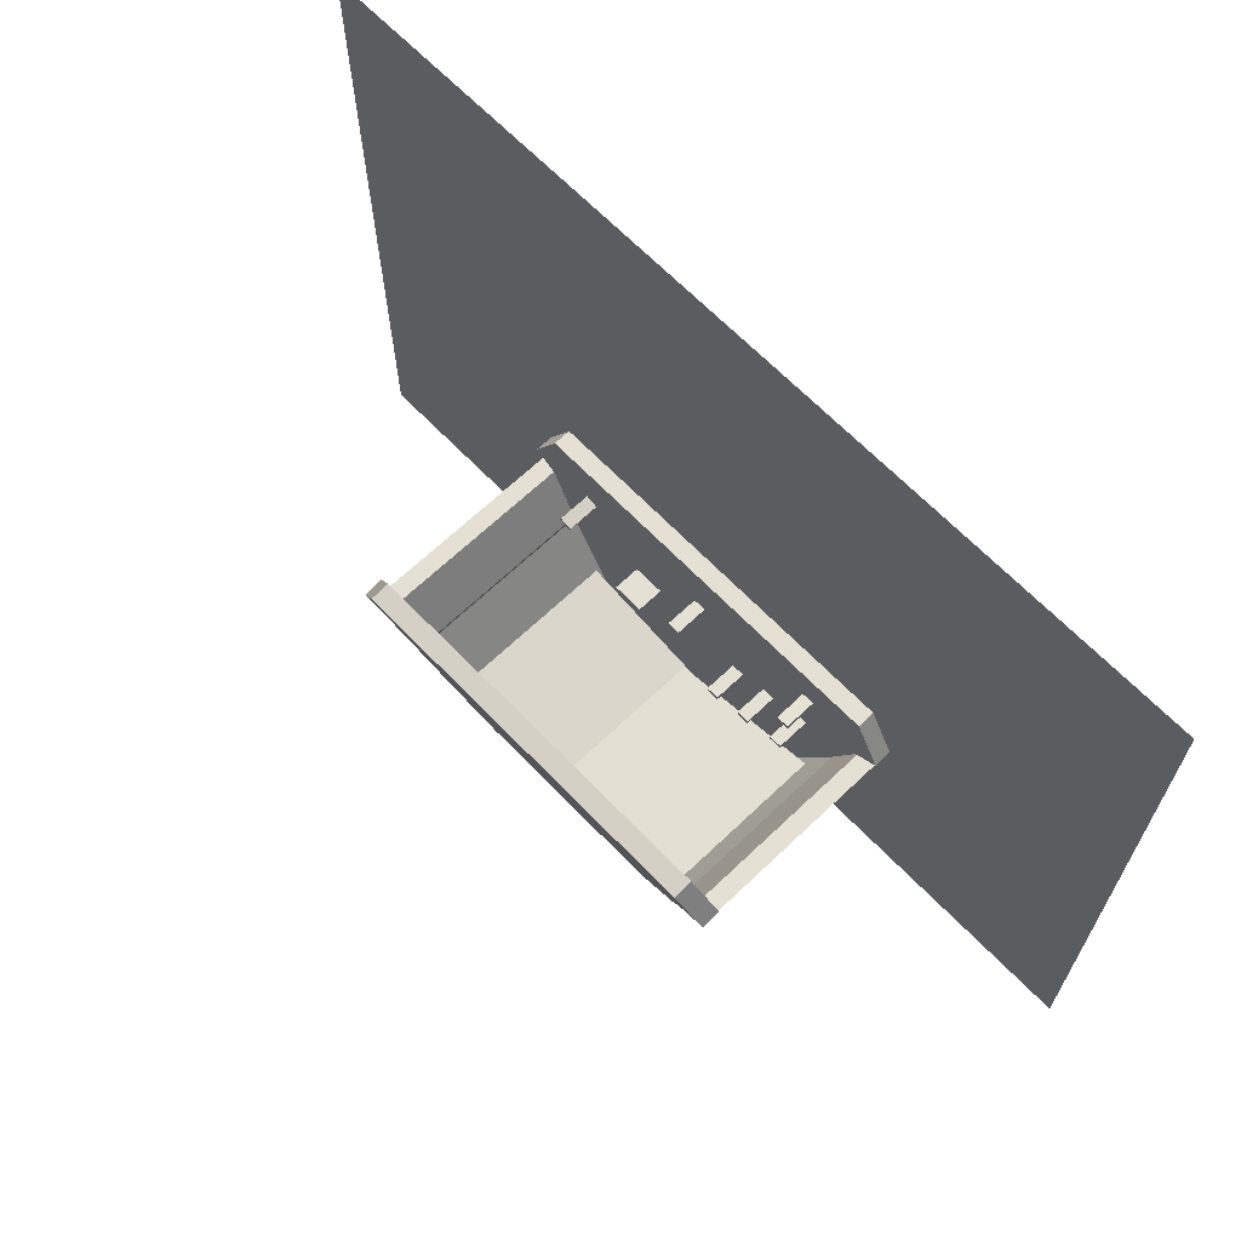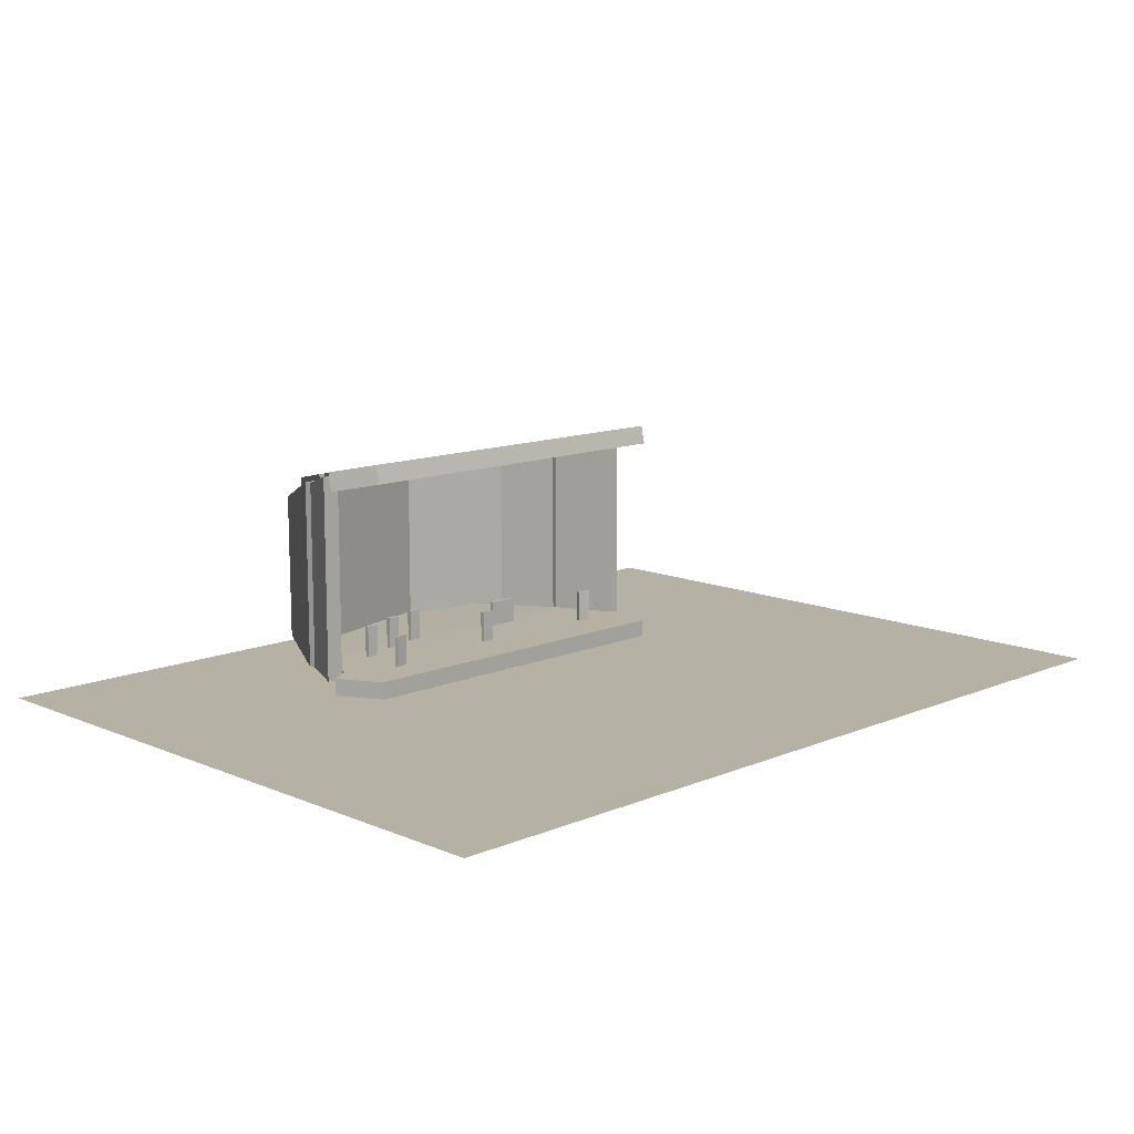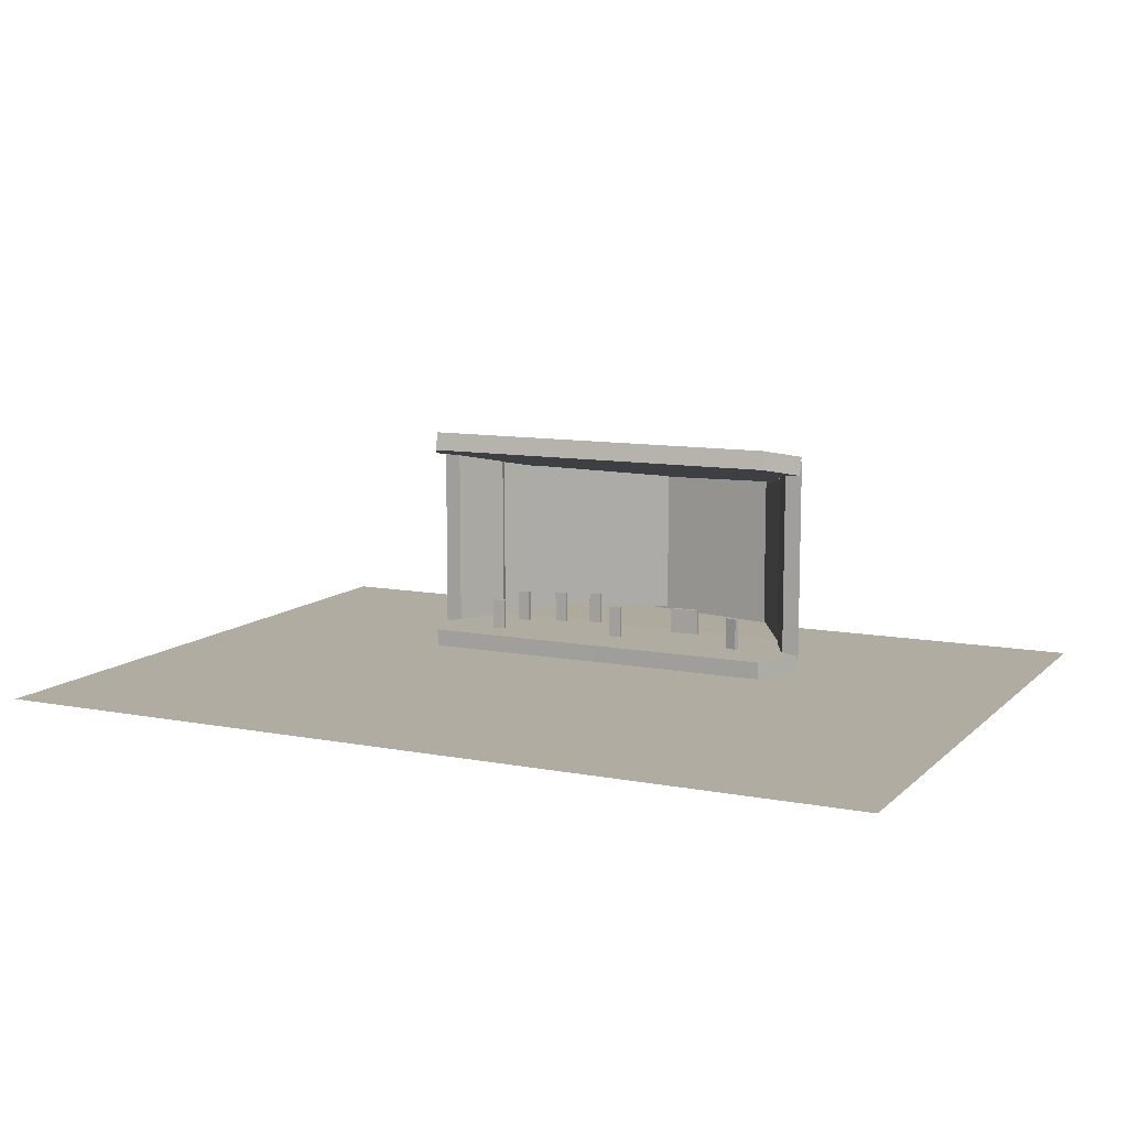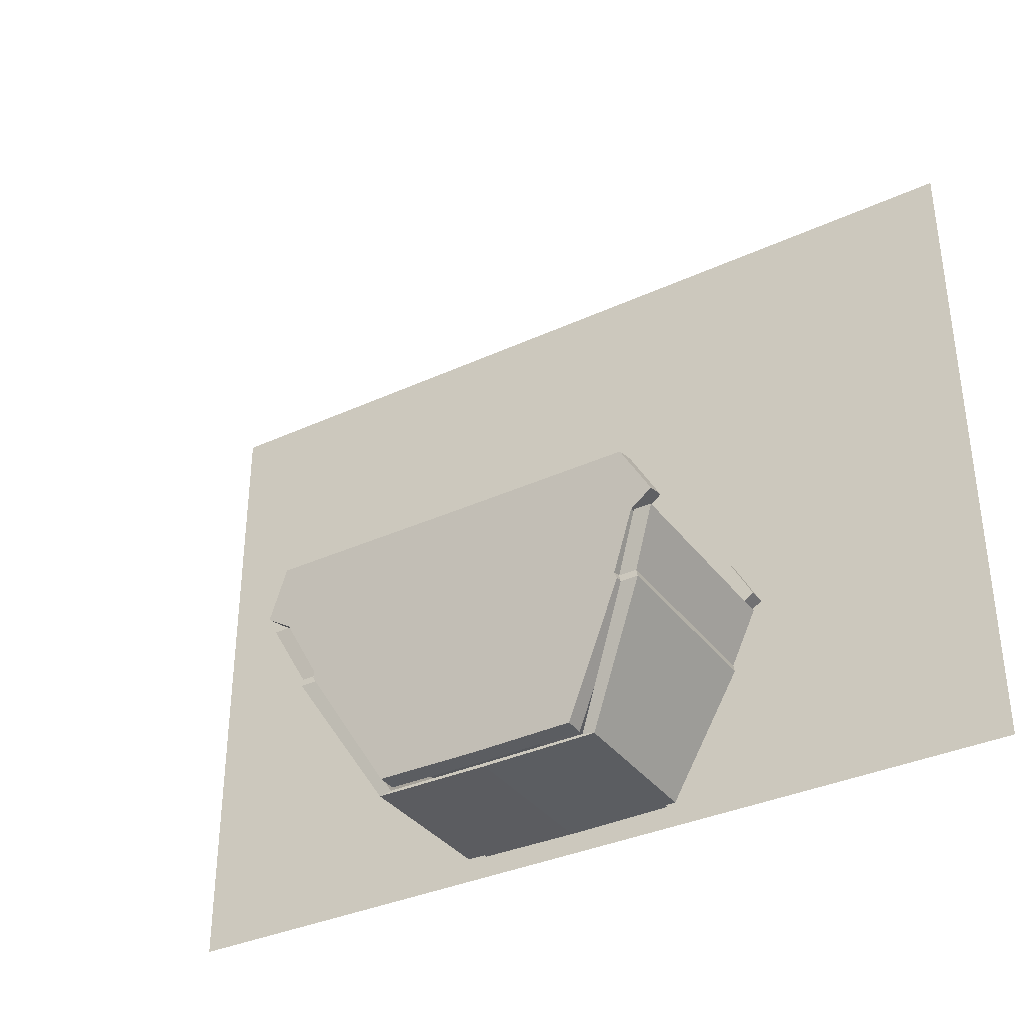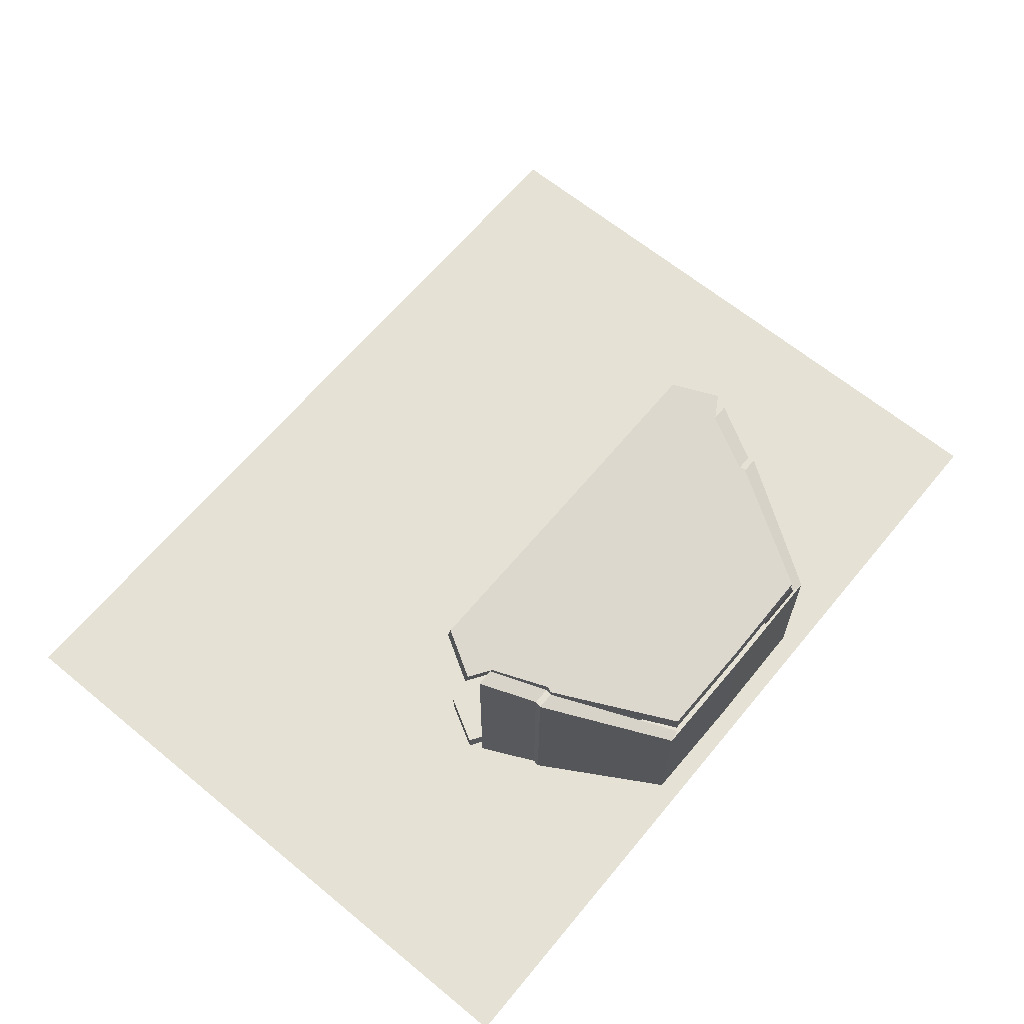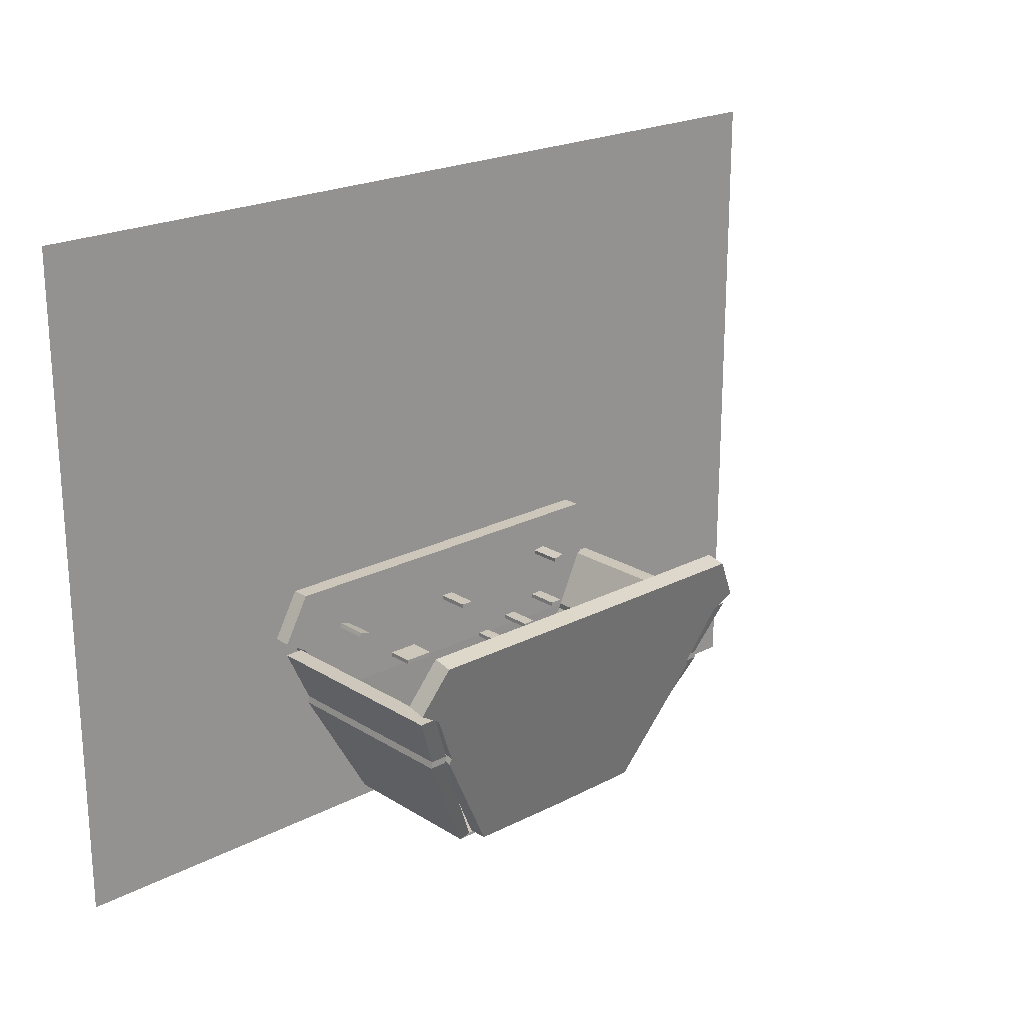
<metadata>
{"format":"obj","ext":"obj","renderer":"f3d","projection":"perspective","resolution":1024,"background":"white","views":[{"elev":65.6,"azim":-133.8,"up":"+Z"},{"elev":12.0,"azim":-44.9,"up":"+Y"},{"elev":10.2,"azim":25.9,"up":"+Y"},{"elev":-35.3,"azim":-148.6,"up":"+Z"},{"elev":64.6,"azim":129.6,"up":"+Y"},{"elev":21.5,"azim":137.5,"up":"+Z"}]}
</metadata>
<code>
o barbican_plans
v 22.84 0 -9.864
v -22.84 0 -9.864
v 22.84 0 24.22
v -22.84 0 24.22
f 1 2 4 3
o Plane
v -5.198 0.7763 -8.723
v -9.709 0.91 3.609
v -9.843 0.91 0.5493
v -11 0.91 1.271
v -8.526 0.91 -2.266
v -5.198 -0.09 -8.723
v -9.709 -0.09 3.609
v -9.843 -0.09 0.5493
v -11 -0.09 1.271
v -8.526 -0.09 -2.266
v -8.623 -0.09 -2.575
v -6.698 -0.09 -6.031
v 5.198 0.7763 -8.723
v 9.709 0.91 3.609
v -4e-06 0.7763 -8.776
v 0 0.91 3.589
v 9.843 0.91 0.5493
v -1e-06 0.91 0.5897
v 11 0.91 1.271
v -1e-06 0.91 1.334
v 8.526 0.91 -2.266
v -2e-06 0.91 -2.278
v 5.198 -0.09 -8.723
v 9.709 -0.09 3.609
v -4e-06 -0.09 -8.776
v 0 -0.09 3.589
v 9.843 -0.09 0.5493
v -1e-06 -0.09 0.5897
v 11 -0.09 1.271
v -1e-06 -0.09 1.334
v 8.526 -0.09 -2.266
v -2e-06 -0.09 -2.278
v 8.623 -0.09 -2.575
v -2e-06 -0.09 -2.593
v 6.698 -0.09 -6.031
v -3e-06 -0.09 -6.068
f 24 20 6 8
f 26 22 7 9
f 22 24 8 7
f 34 13 11 30
f 36 14 12 32
f 32 12 13 34
f 38 15 14 36
f 40 16 15 38
f 9 7 12 14
f 19 5 10 29
f 19 26 9 5
f 24 23 18 20
f 26 25 21 22
f 22 21 23 24
f 34 30 28 33
f 36 32 31 35
f 32 34 33 31
f 38 36 35 37
f 40 38 37 39
f 25 35 31 21
f 24 34 32 22
f 22 32 36 26
f 20 30 34 24
f 19 29 27 17
f 19 17 25 26
f 8 6 11 13
f 6 20 30 11
f 7 8 13 12
f 23 33 28 18
f 18 28 30 20
f 21 31 33 23
o Plane.001
v -5.198 9.539 -8.654
v -9.709 12.16 3.395
v -9.843 11.51 0.4062
v -11 11.66 1.112
v -8.526 10.91 -2.345
v -8.623 10.85 -2.647
v -5.198 8.562 -8.664
v -9.709 11.18 3.608
v -9.843 10.53 0.6189
v -11 10.69 1.324
v -8.526 9.935 -2.132
v -8.623 9.869 -2.434
v 5.198 9.539 -8.654
v 9.709 12.16 3.395
v -4e-06 9.528 -8.705
v -0 12.16 3.376
v 9.843 11.51 0.4062
v -1e-06 11.52 0.4456
v 11 11.66 1.112
v -1e-06 11.68 1.173
v 8.526 10.91 -2.345
v -2e-06 10.91 -2.357
v 8.623 10.85 -2.647
v -2e-06 10.84 -2.665
v 5.198 8.562 -8.664
v 9.709 11.18 3.608
v -4e-06 8.55 -8.716
v -0 11.18 3.589
v 9.843 10.53 0.6189
v -1e-06 10.54 0.6583
v 11 10.69 1.324
v -1e-06 10.7 1.386
v 8.526 9.935 -2.132
v -2e-06 9.932 -2.144
v 8.623 9.869 -2.434
v -2e-06 9.865 -2.452
f 60 56 42 44
f 62 58 43 45
f 58 60 44 43
f 64 62 45 46
f 55 64 46 41
f 72 50 48 68
f 74 51 49 70
f 70 49 50 72
f 76 52 51 74
f 67 47 52 76
f 45 43 49 51
f 44 42 48 50
f 42 56 68 48
f 41 46 52 47
f 46 45 51 52
f 55 41 47 67
f 43 44 50 49
f 60 59 54 56
f 62 61 57 58
f 58 57 59 60
f 64 63 61 62
f 55 53 63 64
f 72 68 66 71
f 74 70 69 73
f 70 72 71 69
f 76 74 73 75
f 67 76 75 65
f 61 73 69 57
f 62 74 76 64
f 59 71 66 54
f 60 72 70 58
f 58 70 74 62
f 54 66 68 56
f 53 65 75 63
f 56 68 72 60
f 63 75 73 61
f 55 67 65 53
f 57 69 71 59
f 64 76 67 55
o Plane.002
v -9.544 10.53 -2.66
v -5.913 0.5504 -8.922
v -9.544 0.5504 -2.66
v -5.938 8.517 -8.918
v -9.482 10.53 -2.317
v -9.482 0.5504 -2.317
v -10.8 11.33 0.4706
v -10.8 0.5504 0.4706
v 9.544 10.53 -2.66
v 5.913 0.5504 -8.922
v 9.544 0.5504 -2.66
v 5.938 8.517 -8.918
v -1e-06 0.4181 -8.965
v -1e-06 8.517 -8.965
v 9.482 10.53 -2.317
v 9.482 0.5504 -2.317
v 10.8 11.33 0.4706
v 10.8 0.5504 0.4706
v -8.641 10.53 -2.655
v -5.315 0.5504 -8.795
v -8.641 0.5504 -2.655
v -5.315 8.517 -8.795
v -8.579 10.53 -2.313
v -8.579 0.5504 -2.313
v -9.901 11.33 0.4856
v -9.901 0.5504 0.4856
v 8.641 10.53 -2.655
v 5.315 0.5504 -8.795
v 8.641 0.5504 -2.655
v 5.315 8.517 -8.795
v -1e-06 0.4181 -8.795
v -1e-06 8.517 -8.795
v 8.579 10.53 -2.313
v 8.579 0.5504 -2.313
v 9.901 11.33 0.4856
v 9.901 0.5504 0.4856
f 89 78 80 90
f 80 78 79 77
f 77 79 82 81
f 81 82 84 83
f 89 90 88 86
f 88 85 87 86
f 85 91 92 87
f 91 93 94 92
f 107 108 98 96
f 98 95 97 96
f 95 99 100 97
f 99 101 102 100
f 107 104 106 108
f 106 104 105 103
f 103 105 110 109
f 109 110 112 111
f 79 78 96 97
f 78 89 107 96
f 80 77 95 98
f 90 80 98 108
f 77 81 99 95
f 82 79 97 100
f 83 84 102 101
f 81 83 101 99
f 84 82 100 102
f 86 87 105 104
f 89 86 104 107
f 85 88 106 103
f 88 90 108 106
f 91 85 103 109
f 87 92 110 105
f 94 93 111 112
f 93 91 109 111
f 92 94 112 110
o Plane.003
v 0.4398 2.577 0.8996
v -0.213 2.577 0.8996
v 0.4398 0.8865 0.8996
v -0.213 0.8865 0.8996
v 0.4398 0.8865 0.6842
v 0.4398 2.577 0.6842
v -0.213 2.577 0.6842
v -0.213 0.8865 0.6842
f 113 115 116 114
f 118 119 120 117
f 116 115 117 120
f 113 114 119 118
f 114 116 120 119
f 115 113 118 117
o Plane.004
v 7.527 2.628 1.427
v 6.907 2.628 1.222
v 7.527 0.9629 1.427
v 6.907 0.9629 1.222
v 7.595 0.9629 1.222
v 7.595 2.628 1.222
v 6.975 2.628 1.017
v 6.975 0.9629 1.017
f 121 123 124 122
f 126 127 128 125
f 124 123 125 128
f 121 122 127 126
f 122 124 128 127
f 123 121 126 125
o Plane.006
v 4.164 2.326 -1.336
v 2.578 2.326 -1.336
v 4.164 0.9711 -1.336
v 2.578 0.9711 -1.336
v 4.164 0.9711 -1.552
v 4.164 2.326 -1.552
v 2.578 2.326 -1.552
v 2.578 0.9711 -1.552
f 129 131 132 130
f 134 135 136 133
f 132 131 133 136
f 129 130 135 134
f 130 132 136 135
f 131 129 134 133
o Plane.007
v -6.445 2.539 1.648
v -7.093 2.539 1.722
v -6.445 0.8485 1.648
v -7.093 0.8485 1.722
v -6.469 0.8485 1.434
v -6.469 2.539 1.434
v -7.118 2.539 1.508
v -7.118 0.8485 1.508
f 137 139 140 138
f 142 143 144 141
f 140 139 141 144
f 137 138 143 142
f 138 140 144 143
f 139 137 142 141
o Plane.005_Plane.008
v -2.223 2.577 -2.169
v -2.876 2.577 -2.169
v -2.223 0.8865 -2.169
v -2.876 0.8865 -2.169
v -2.223 0.8865 -2.385
v -2.223 2.577 -2.385
v -2.876 2.577 -2.385
v -2.876 0.8865 -2.385
f 145 147 148 146
f 150 151 152 149
f 148 147 149 152
f 145 146 151 150
f 146 148 152 151
f 147 145 150 149
o Plane.008_Plane.009
v -4.172 2.577 -1.663
v -4.825 2.577 -1.663
v -4.172 0.8865 -1.663
v -4.825 0.8865 -1.663
v -4.172 0.8865 -1.878
v -4.172 2.577 -1.878
v -4.825 2.577 -1.878
v -4.825 0.8865 -1.878
f 153 155 156 154
f 158 159 160 157
f 156 155 157 160
f 153 154 159 158
f 154 156 160 159
f 155 153 158 157
o Plane.009_Plane.010
v -6.232 2.577 -0.9805
v -6.884 2.577 -0.9805
v -6.232 0.8865 -0.9805
v -6.884 0.8865 -0.9805
v -6.232 0.8865 -1.196
v -6.232 2.577 -1.196
v -6.884 2.577 -1.196
v -6.884 0.8865 -1.196
f 161 163 164 162
f 166 167 168 165
f 164 163 165 168
f 161 162 167 166
f 162 164 168 167
f 163 161 166 165
o Plane.010_Plane.011
v 0.3889 9.516 -5.962
v -7.591 9.516 -3.917
v 0.3876 1.409 -5.967
v -7.593 1.409 -3.922
v 0.3881 4.221 -5.965
v -7.592 4.221 -3.92
f 169 170 174 173
f 173 174 172 171
o Plane.011_Plane.012
v 6.741 9.516 -5.078
v -1.326 9.516 -6.751
v 6.742 1.191 -5.083
v -1.325 1.191 -6.756
v 6.742 4.251 -5.081
v -1.325 4.251 -6.754
f 175 176 180 179
f 179 180 178 177

</code>
